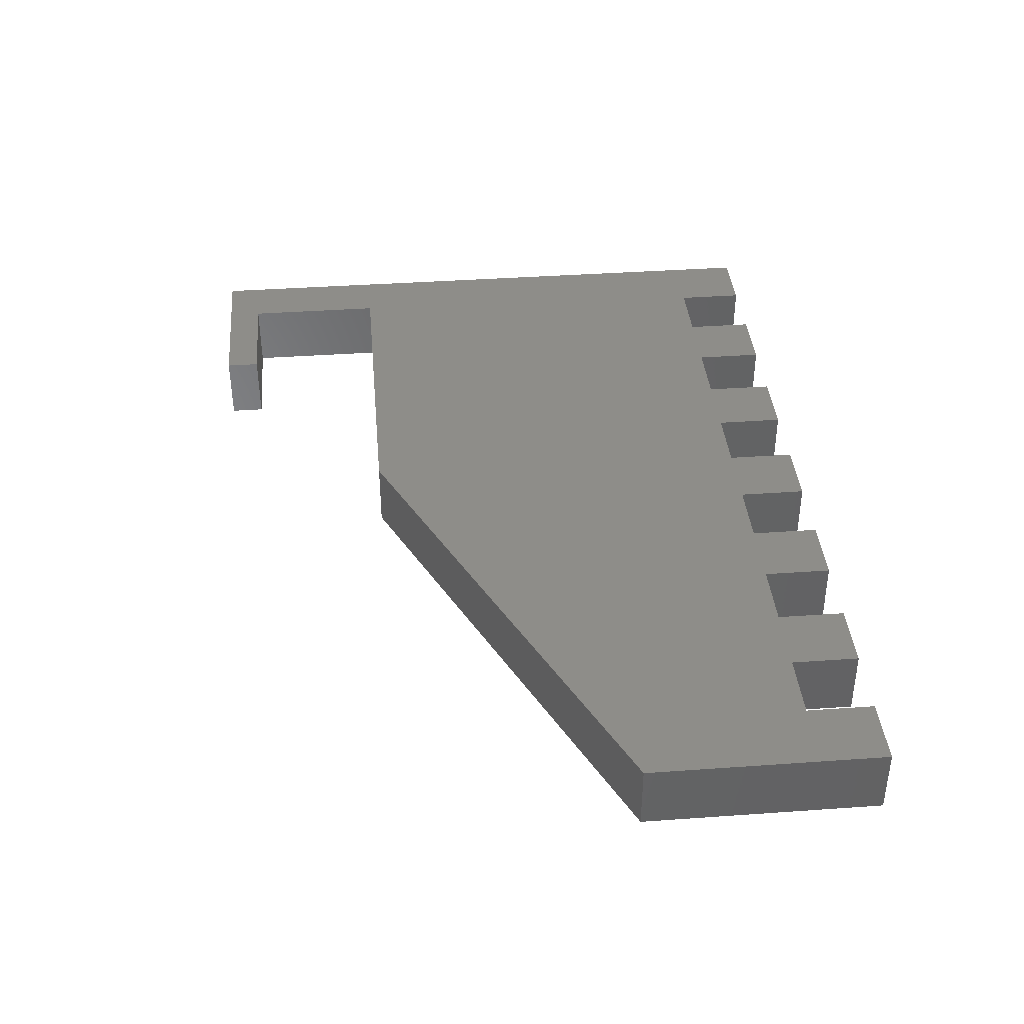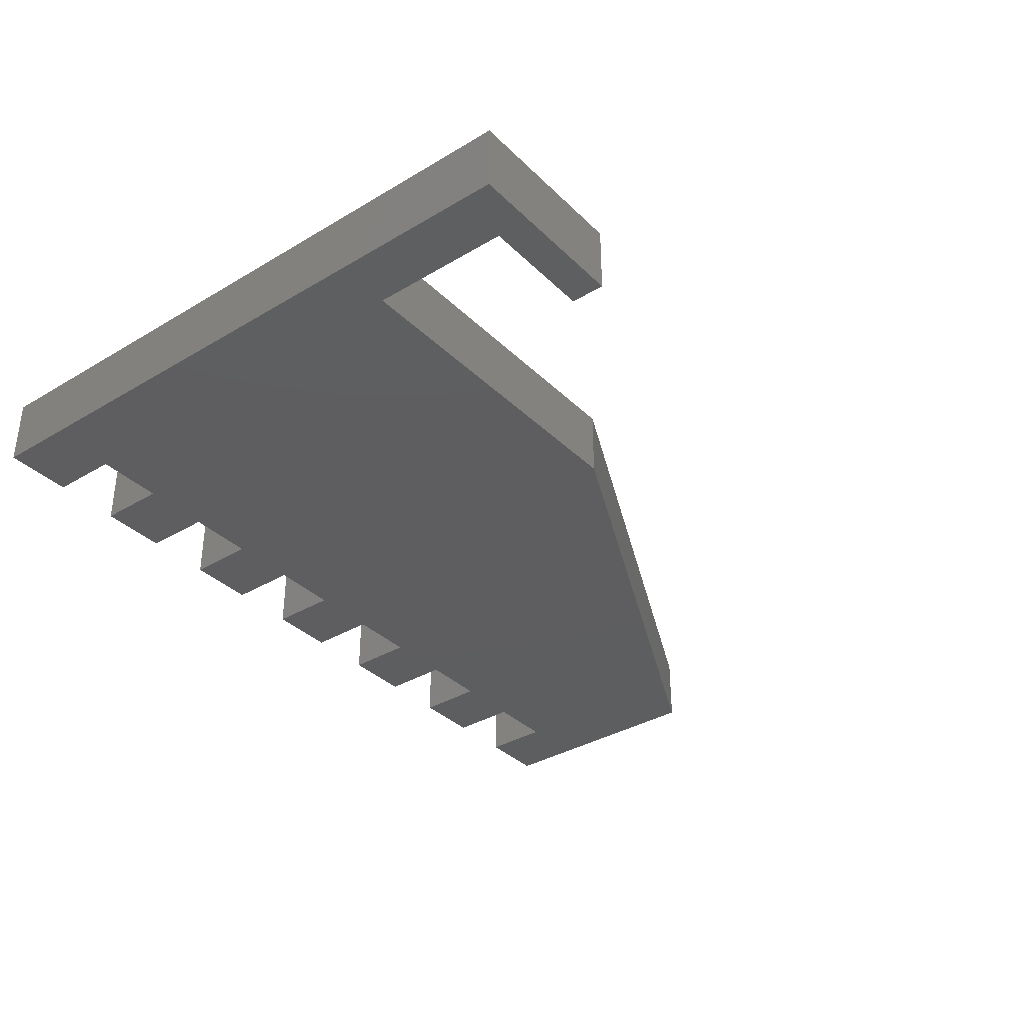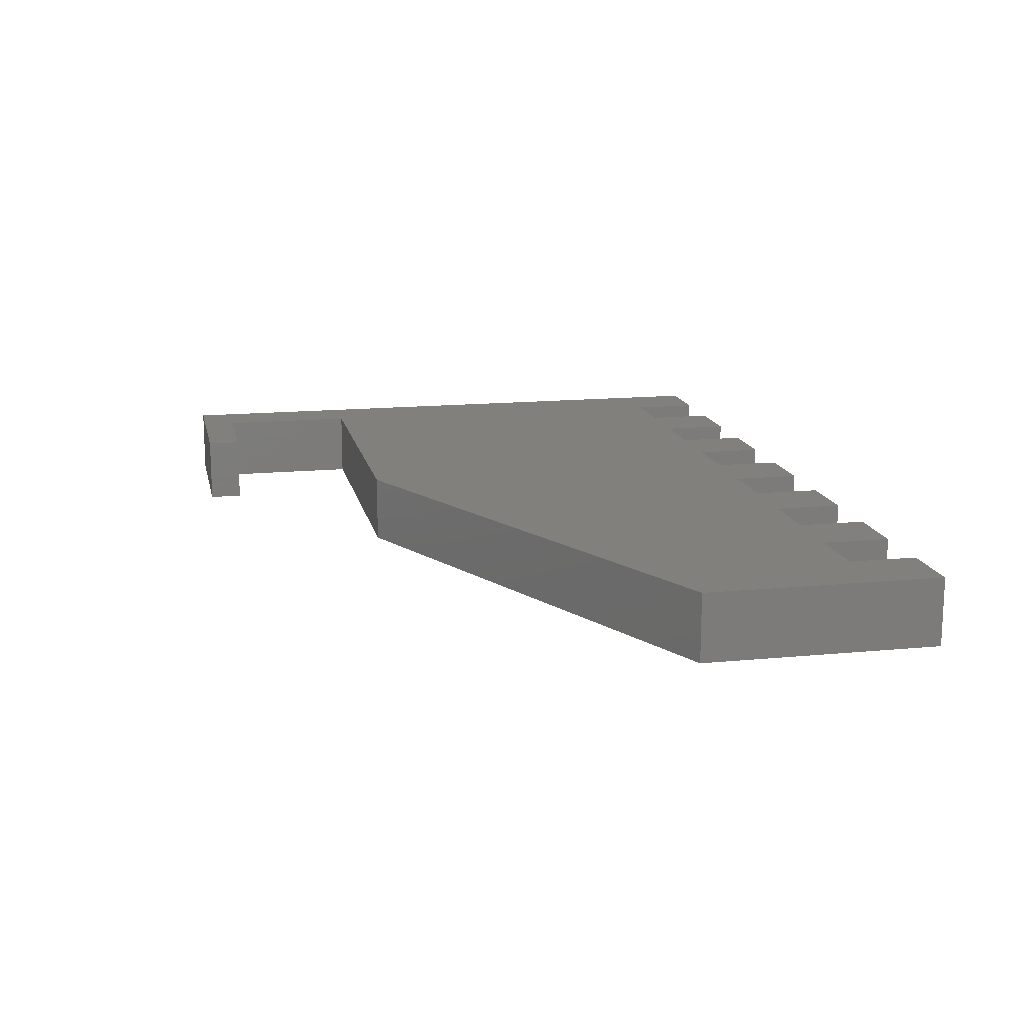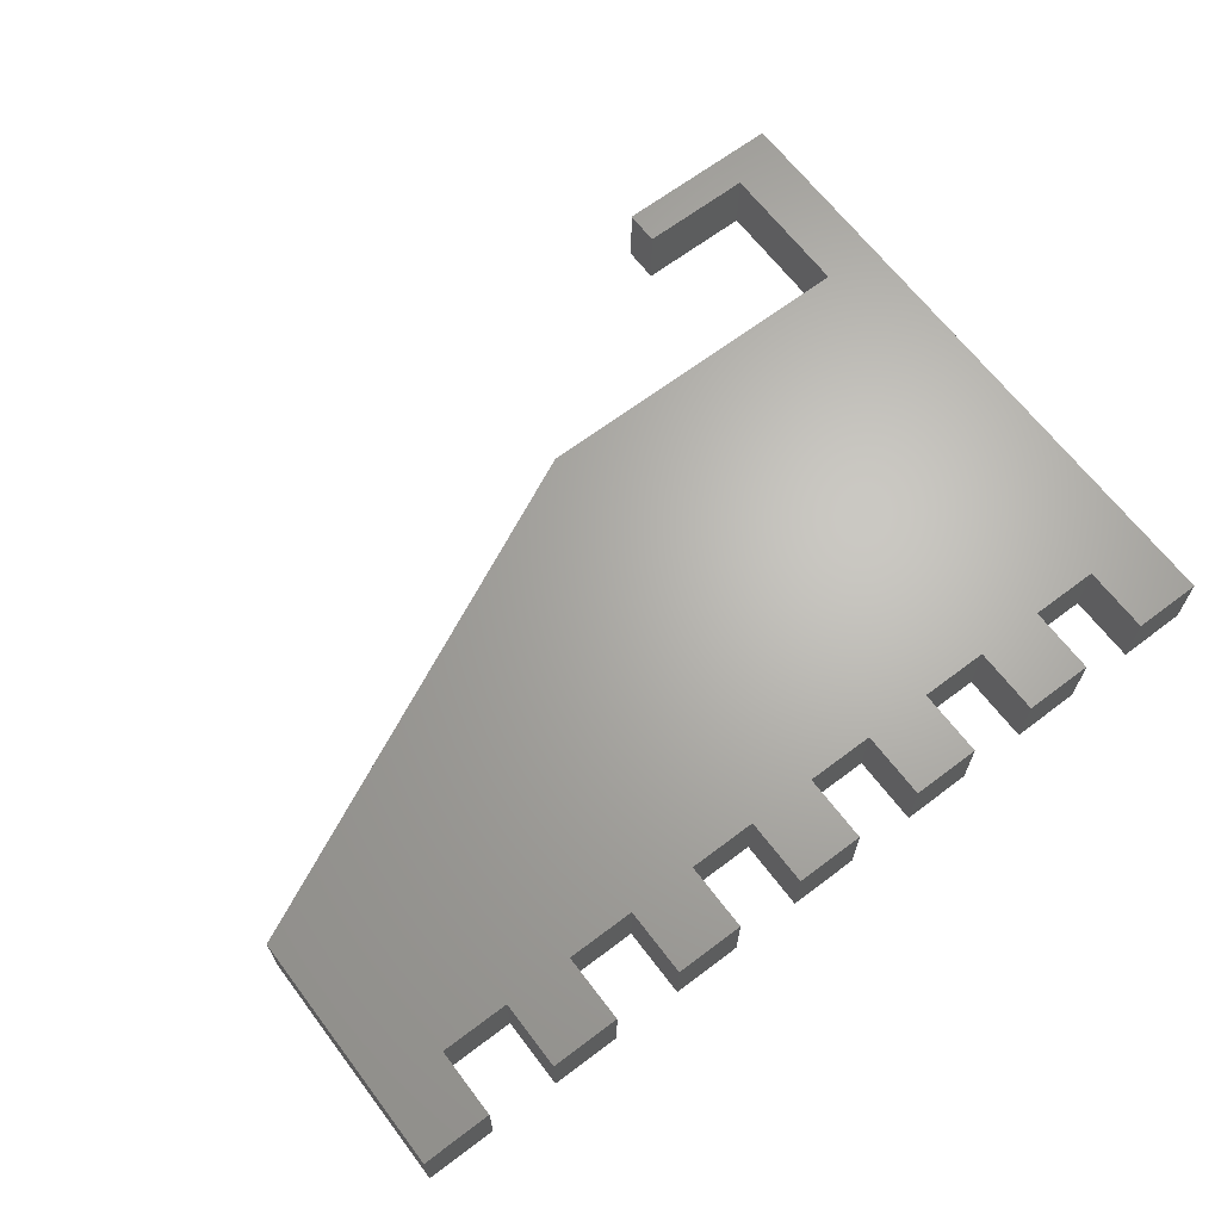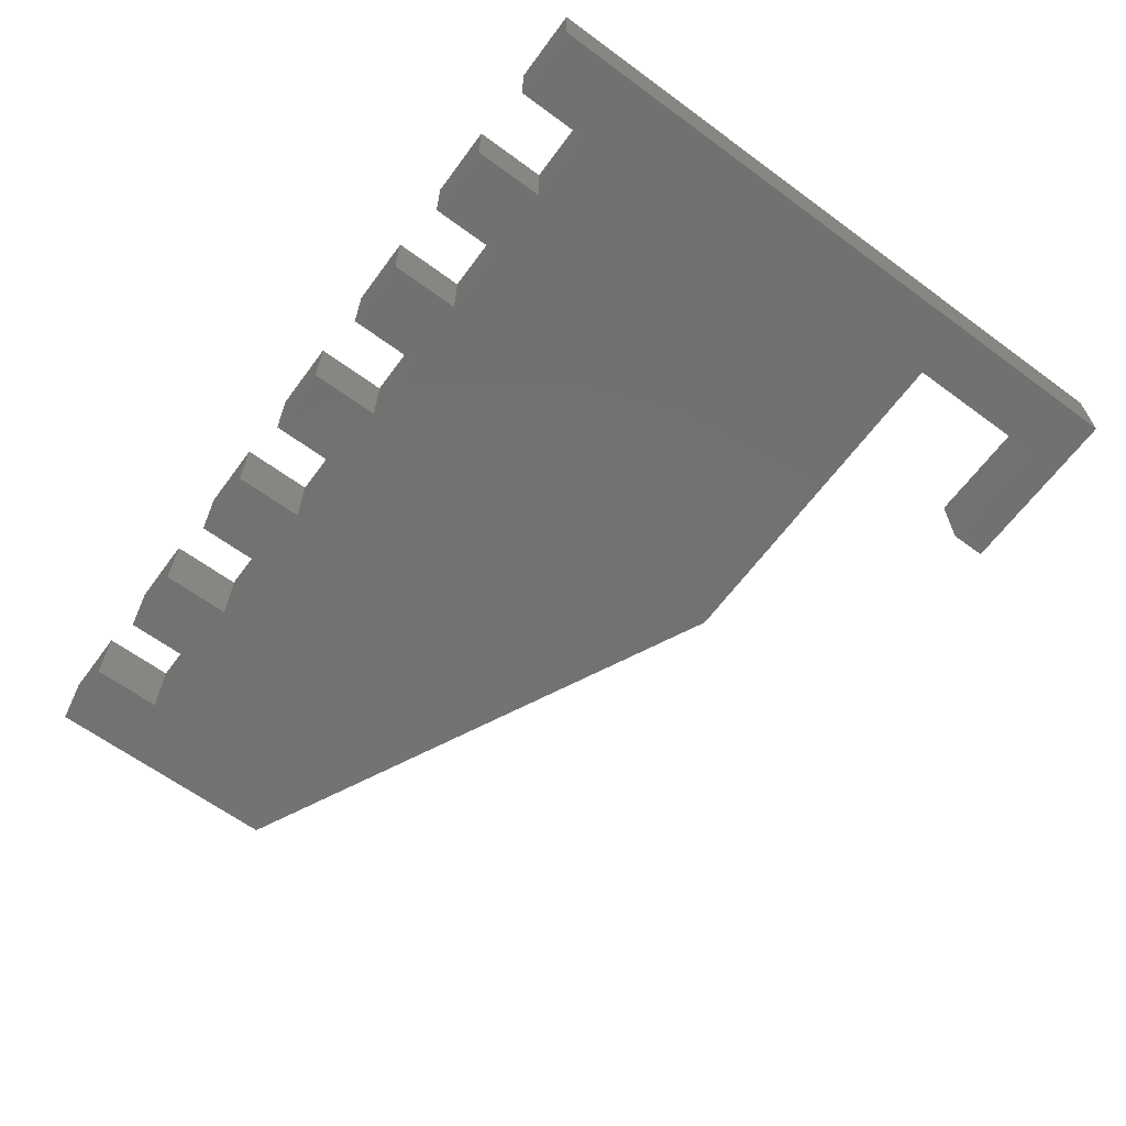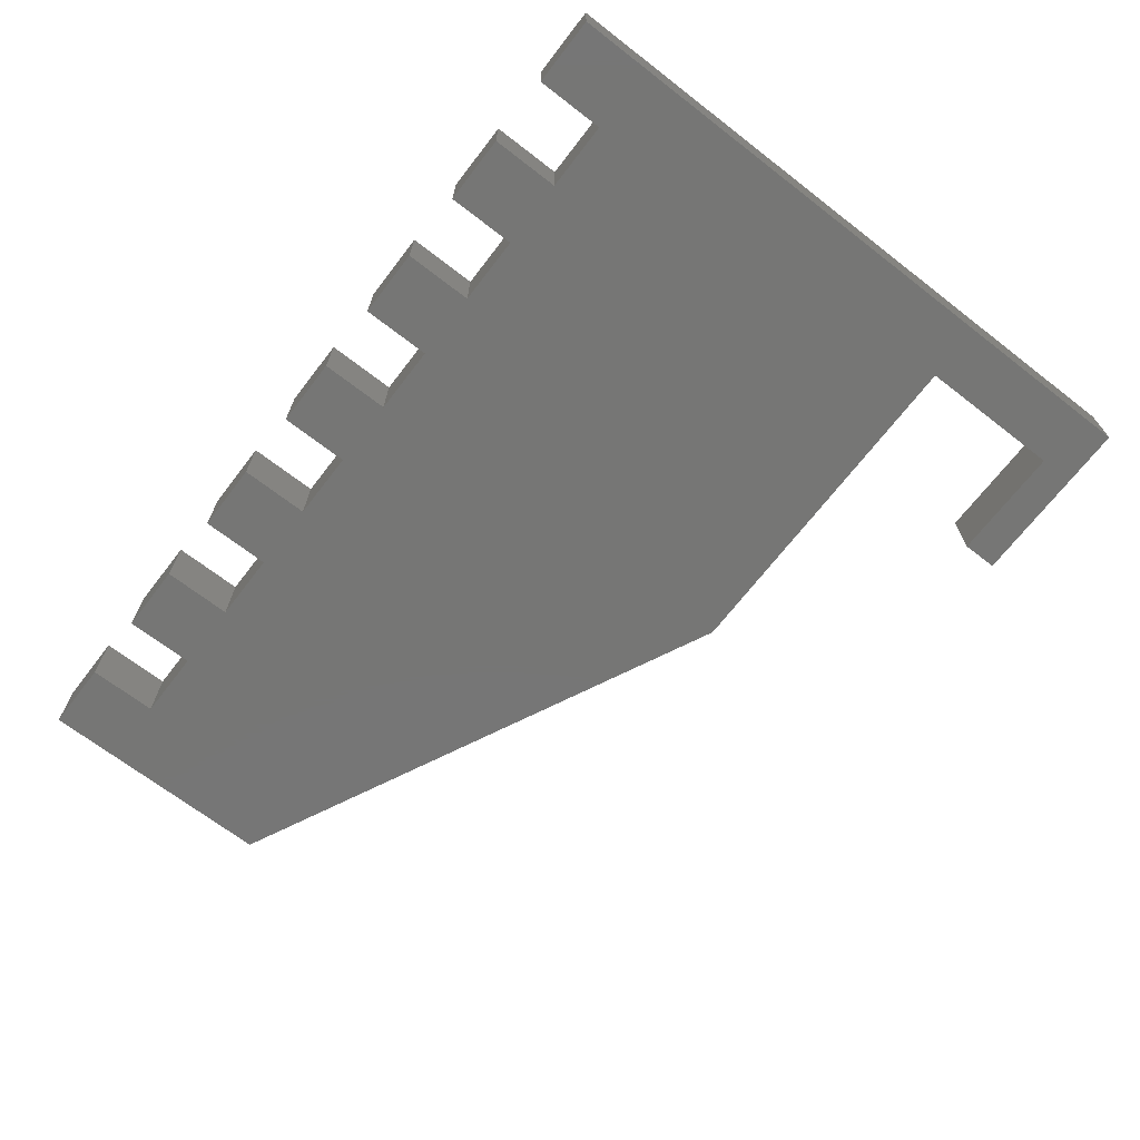
<metadata>
{"format":"stl","ext":"stl","renderer":"f3d","projection":"perspective","resolution":1024,"background":"white","views":[{"elev":39.0,"azim":84.9,"up":"+Z"},{"elev":-35.5,"azim":-51.7,"up":"+Z"},{"elev":14.9,"azim":78.2,"up":"+Z"},{"elev":65.9,"azim":142.8,"up":"+Z"},{"elev":-63.9,"azim":-126.5,"up":"+Z"},{"elev":-68.6,"azim":-127.7,"up":"+Z"}]}
</metadata>
<code>
# stl→obj: 68 verts, 132 faces
v -188 -61.61 141.4
v -178 -61.61 141.4
v -188 -61.61 135.4
v -178 -61.61 135.4
v -188 -49.11 141.4
v -188 -49.11 135.4
v -158 -49.11 141.4
v -158 -49.11 135.4
v -115 -28.61 141.4
v -115 -28.61 135.4
v -115 -7.608 141.4
v -115 -7.608 135.4
v -121 -7.608 141.4
v -121 -7.608 135.4
v -121 -13.61 141.4
v -121 -13.61 135.4
v -127 -13.61 141.4
v -127 -13.61 135.4
v -127 -7.608 141.4
v -127 -7.608 135.4
v -133 -7.608 141.4
v -133 -7.608 135.4
v -133 -13.61 141.4
v -133 -13.61 135.4
v -139 -13.61 141.4
v -139 -13.61 135.4
v -139 -7.608 141.4
v -139 -7.608 135.4
v -145 -7.608 141.4
v -145 -7.608 135.4
v -145 -13.61 141.4
v -145 -13.61 135.4
v -151 -13.61 141.4
v -151 -13.61 135.4
v -151 -7.608 141.4
v -151 -7.608 135.4
v -157 -7.608 141.4
v -157 -7.608 135.4
v -157 -13.61 141.4
v -157 -13.61 135.4
v -163 -13.61 141.4
v -163 -13.61 135.4
v -163 -7.608 141.4
v -163 -7.608 135.4
v -169 -7.608 141.4
v -169 -7.608 135.4
v -169 -13.61 141.4
v -169 -13.61 135.4
v -175 -13.61 141.4
v -175 -13.61 135.4
v -175 -7.608 141.4
v -175 -7.608 135.4
v -181 -7.608 141.4
v -181 -7.608 135.4
v -181 -13.61 141.4
v -181 -13.61 135.4
v -187 -13.61 141.4
v -187 -13.61 135.4
v -187 -7.608 141.4
v -187 -7.608 135.4
v -193 -7.608 141.4
v -193 -7.608 135.4
v -193 -64.61 141.4
v -193 -36.11 141.4
v -193 -64.61 135.4
v -193 -36.11 135.4
v -178 -64.61 141.4
v -178 -64.61 135.4
f 1 2 3
f 3 2 4
f 5 1 6
f 6 1 3
f 7 5 8
f 8 5 6
f 9 7 10
f 10 7 8
f 11 9 12
f 12 9 10
f 13 11 14
f 14 11 12
f 15 13 16
f 16 13 14
f 17 15 18
f 18 15 16
f 19 17 20
f 20 17 18
f 21 19 22
f 22 19 20
f 23 21 24
f 24 21 22
f 25 23 26
f 26 23 24
f 27 25 28
f 28 25 26
f 29 27 30
f 30 27 28
f 31 29 32
f 32 29 30
f 33 31 34
f 34 31 32
f 35 33 36
f 36 33 34
f 37 35 38
f 38 35 36
f 39 37 40
f 40 37 38
f 41 39 42
f 42 39 40
f 43 41 44
f 44 41 42
f 45 43 46
f 46 43 44
f 47 45 48
f 48 45 46
f 49 47 50
f 50 47 48
f 51 49 52
f 52 49 50
f 53 51 54
f 54 51 52
f 55 53 56
f 56 53 54
f 57 55 58
f 58 55 56
f 59 57 60
f 60 57 58
f 61 59 62
f 62 59 60
f 63 64 65
f 65 64 66
f 66 64 61
f 62 66 61
f 67 63 68
f 68 63 65
f 2 67 4
f 4 67 68
f 2 1 67
f 67 1 63
f 63 1 5
f 64 5 55
f 57 64 55
f 57 61 64
f 57 59 61
f 55 5 49
f 51 55 49
f 51 53 55
f 9 23 7
f 9 17 23
f 9 15 17
f 9 11 15
f 15 11 13
f 17 19 23
f 23 19 21
f 23 25 7
f 7 25 31
f 33 7 31
f 33 39 7
f 33 37 39
f 33 35 37
f 25 27 31
f 31 27 29
f 39 41 7
f 7 41 47
f 49 7 47
f 49 5 7
f 41 43 47
f 47 43 45
f 64 63 5
f 4 68 3
f 3 68 65
f 6 65 66
f 56 66 58
f 56 6 66
f 56 50 6
f 56 54 50
f 50 54 52
f 3 65 6
f 66 62 58
f 58 62 60
f 6 50 8
f 8 50 48
f 42 48 46
f 44 42 46
f 8 48 42
f 40 8 42
f 40 34 8
f 40 36 34
f 40 38 36
f 34 32 8
f 8 32 26
f 24 8 26
f 24 10 8
f 24 18 10
f 24 22 18
f 18 22 20
f 32 30 26
f 26 30 28
f 18 16 10
f 10 16 12
f 12 16 14

</code>
